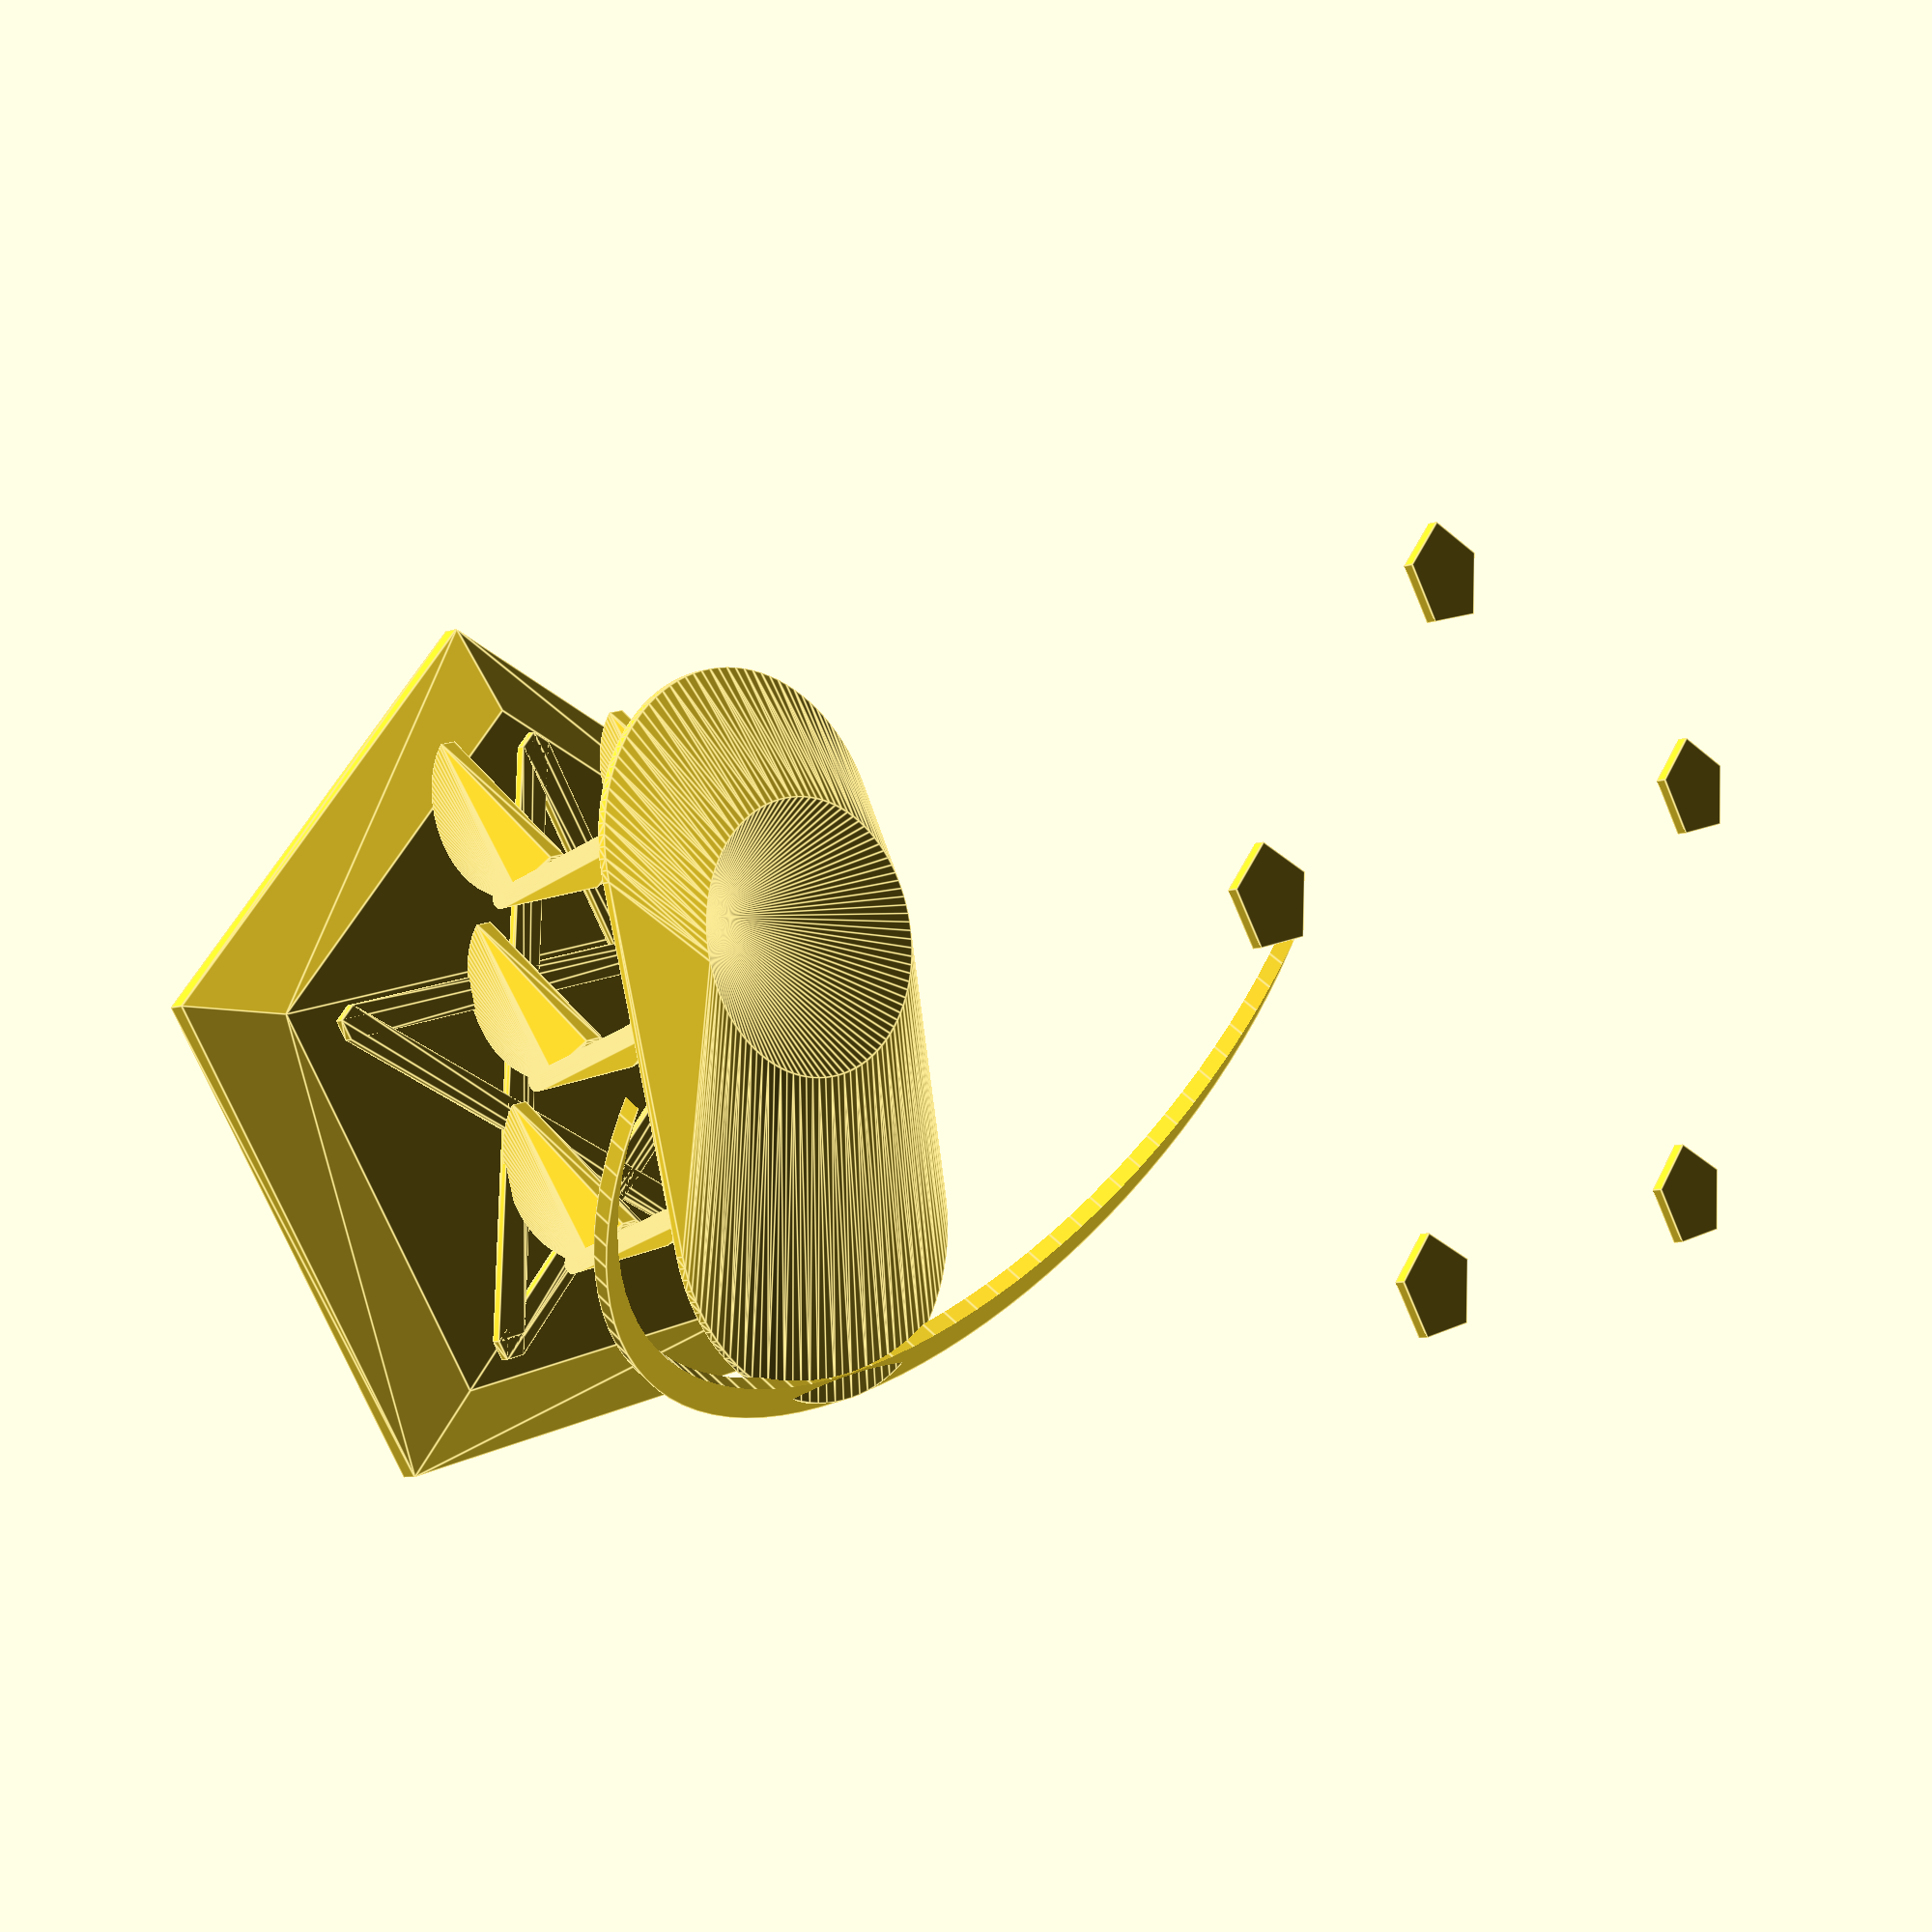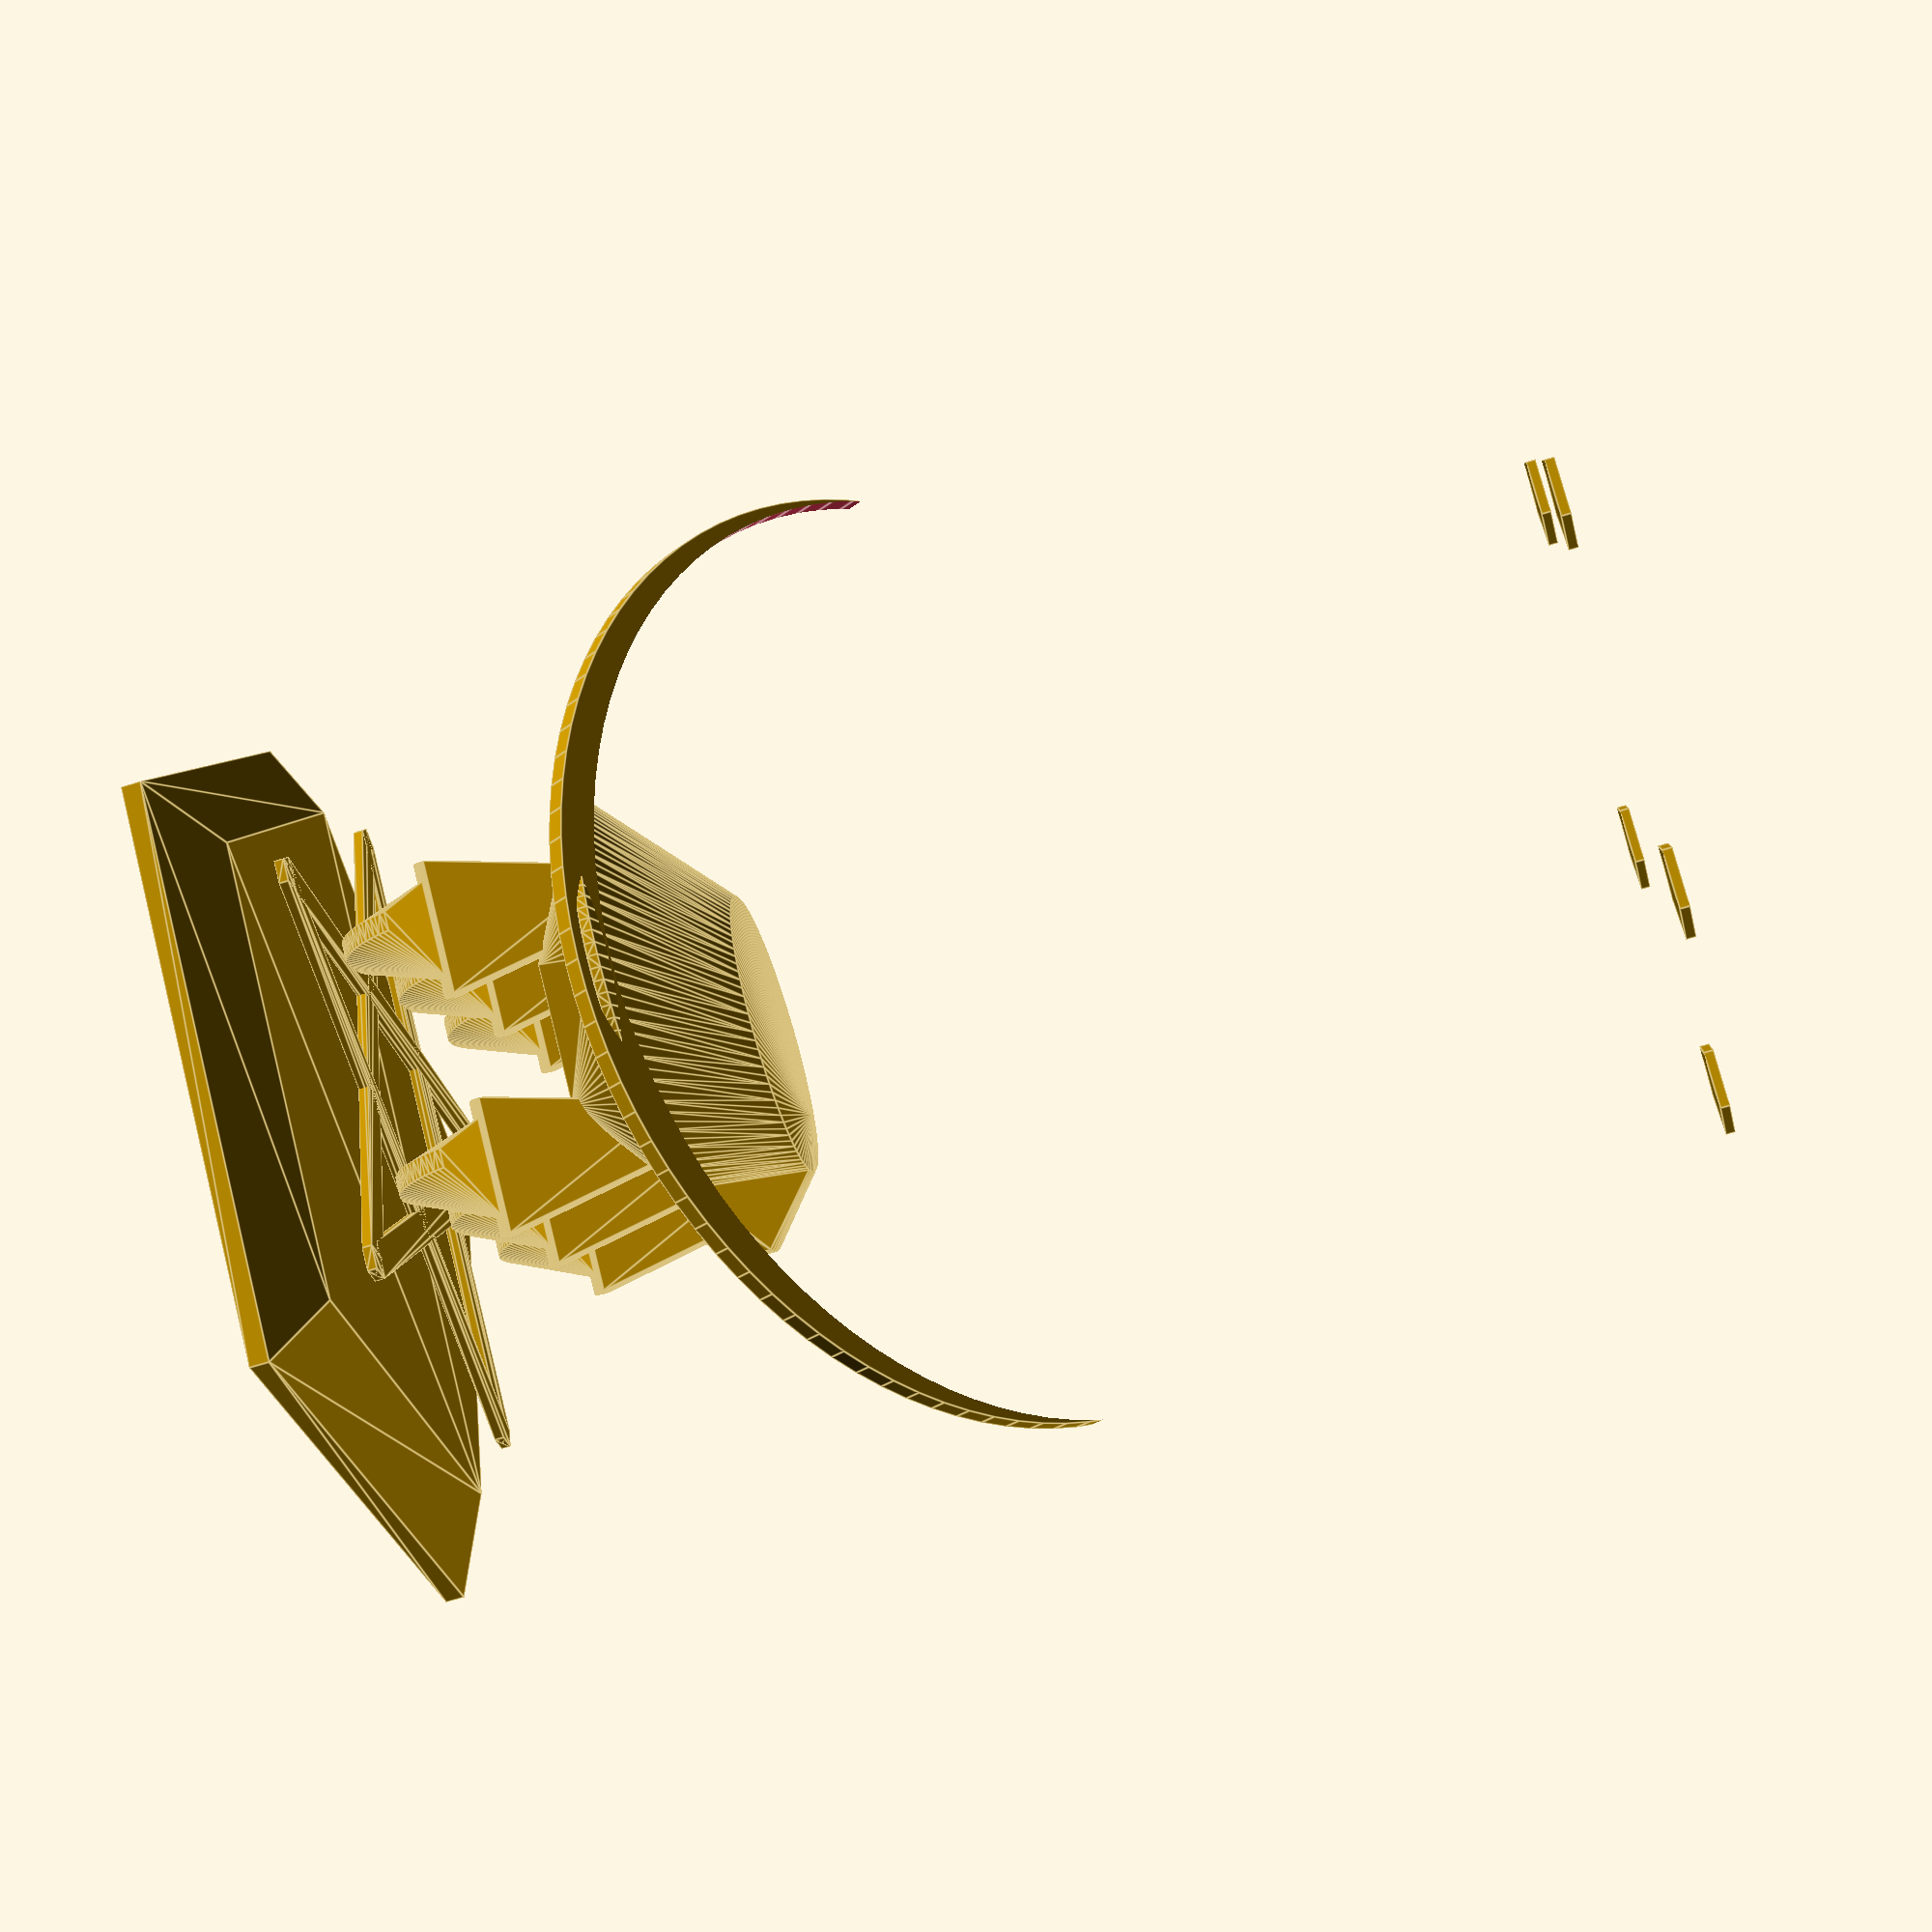
<openscad>
FRONT_ROTATE = [90, 90, 90];

LOW_RESOLUTION = 5;
FINE_RESOLUTION = 10;
VERY_FINE_RESOLUTION = 100;

ARRAY_BASE_CORRECTION = -1;

WITHOUT_OFFSET = 0;
WITHOUT_ROTATE = 0;

DEFAULT_HEIGHT = 0.2;

module body() 
{
    module top_cilinder()
    {
        offset = [0, 0, 0.3];
        radio = 0.1;
        height = 4;

        translate(offset)
            rotate(FRONT_ROTATE)
                cylinder(r = radio, h = height, $fn = FINE_RESOLUTION, center = true);
    }
    
    module large_body_top()
    {
        radio = 2;
        height = 0.1;
        
        first_offset = [2,0,0];
        translate(first_offset)
            cylinder(r = radio,h = height ,$fn = VERY_FINE_RESOLUTION, center = true);
        
        second_offset = [-2,0,0];
        translate(second_offset)	
            cylinder(r = radio,h = height ,$fn = VERY_FINE_RESOLUTION, center = true);
    }

    module height_body_top()
    {
        radio = 1.5;
        height = 0.1;
        
        offset = [1, 0, 0.75];
        translate(offset)
            cylinder(r = radio,h = height ,$fn = VERY_FINE_RESOLUTION, center = true);
    }

    module body_top()
    {
        hull()
        {
            large_body_top();
            height_body_top();
        }
    }
    
    module body_bottom() 
    {
        offset = [0, 0, -0.5];
        dimension = [3, 1.5, 1];
        
        translate(offset)
            cube(dimension, center = true);
    }
        
    hull()
    {
        body_top();
        body_bottom();
    }
}

module paw()
{
    module hoof()
    {
        module half_moon() {
            
            module cilynder(offset) {
                radio = 1;
                
                translate(offset)
                    cylinder(r = radio, $fn = VERY_FINE_RESOLUTION , h = DEFAULT_HEIGHT, center = true);
            }
            
            difference()
            {
                part_visible_offset = [0, 0, 10];
                cilynder(part_visible_offset);
                
                hidden_part_offset = [0.1, 0.1, 10];
                cilynder(hidden_part_offset);

            }
        }
        
        module broadness() {
            offset = [0.2, -1, 9.75];
            radio = 0.1;
            heigh = 1;
            
            translate(offset)
                cylinder(r = radio, $fn = VERY_FINE_RESOLUTION , h = heigh, center = true);
        }
        
        hull()
        {
            half_moon();
            broadness();
        }

    }
    
    module claw()
    {
        module shape_difference() {
            offset = [0.1, 0.1, 10];
            radio = 1;
            height = 4;
            
            translate(offset)
                cylinder(r = radio,$fn = VERY_FINE_RESOLUTION , h = height, center = true);
        }
        
        difference()
        {
            hoof();
            shape_difference();
        }
    }
    
    module thigh()
    {
        module top() {
            offset = [0.2, -1, 9.75];
            radio = 0.1;
            height = 1.4;
            
            translate(offset)
                cylinder(r = radio, $fn = VERY_FINE_RESOLUTION, h = height, center = true);
        }
        
        module bottom() {
            offset = [2, -0.5, 9.75];
            radio = 0.1;
            height = 0.5;
            
            translate(offset)
                cylinder(r = radio, $fn = VERY_FINE_RESOLUTION , h = height, center = true);
        }
        
        hull()
        {
            top();
            bottom();
        }
    }

    

    thigh();
    hoof();   

}

module paws()
{
    SPACER_X = 2;
    OFFSET_X = -4;
    
    module located_paw(offset_x)
    {
        position = [-2, 3, -11];
        rotation = [180,-90,90];
        
        translate([offset_x, 0, 0])
            rotate(rotation)
                translate(position)
                    paw();

    }

    module group_paws(offset_x, size) 
    {
        offset_x = offset_x - SPACER_X;
        for (i = [1:size]) {
            located_paw(offset_x + SPACER_X * i);
        }
    }

    module left_group_paws()
    {
        group_paws(OFFSET_X, 3);
    }

    module right_group_paws()
    {
        offset_to_right = [0, 2.5, 0];
        
        translate(offset_to_right) {
            group_paws(OFFSET_X, 3);
        }
    }
    
    left_group_paws();
    right_group_paws();
}

module petagon_group()
{
    OFFSET_Y = 10;
        
    module petagon(offset) 
    {
        radio = 0.5;
        height = 0.1;
        
        cylinder(r = radio, h = height, $fn = LOW_RESOLUTION, center = true);
    }
    
    dimensions = [
        [1, 3.25, OFFSET_Y],
        [1, -3.25, OFFSET_Y],
        [3.5, 0, OFFSET_Y],
        [-2.8, -2, OFFSET_Y],
        [-2.8, 2, OFFSET_Y]
    ];
    number_of_pentagons = len(dimensions);
    
    for (i = [0:number_of_pentagons + ARRAY_BASE_CORRECTION]) {
        translate(dimensions[i])
            petagon();
    }
}


module star()
{
    OFFSET_X = 0;
    OFFSET_Y = 0;
    OFFSET_Z = -13;
    
    module point()
    {
        RADIO = 0.2;
        HEIGHT = 0.1;
        
        cylinder(r = RADIO,h = HEIGHT, $fn = LOW_RESOLUTION, center = true);
    }
    
    module edge(initial_offset, end_offset) 
    {
        hull() 
        {
            translate(initial_offset)
                point();
            
            translate(end_offset)
                point();
        }
    }
    
    module unlocated_star() {
        function next_position_index(position_index) = (position_index + 1) % number_of_points;   
        
        points = [
            [1, 3.25,10], [1, -3.25, 10], [1, -3.25, 10], [-2.8, 2, 10], [3.5, 0, 10], [-2.8, -2, 10]
        ];
        number_of_points = len(points);

        for (position_index = [0: number_of_points + ARRAY_BASE_CORRECTION]) {
            next_position_index = next_position_index(position_index);

            edge(points[position_index], points[next_position_index]);
        }        
    }
    
    translate([OFFSET_X, OFFSET_Y, OFFSET_Z])
        unlocated_star();
}


module horn() 
{
    OFFSET_X = 6.29;
    OFFSET_Z = -4.66;
    ROTATE_Y = -40;
    
    module shape()
    {        
        OFFSET_Z = 10;
        OFFSET_X_VISIBLE_FORM = 0.4;
        OFFSET_HEIGHT = 0.1;
        
        module basic_form(height) {
            RADIO = 5;
            
            cylinder(r = RADIO, h = height, $fn = VERY_FINE_RESOLUTION , center = true);
        }
        
        
        difference()
        {
            translate([WITHOUT_OFFSET, WITHOUT_OFFSET, OFFSET_Z])
                basic_form(DEFAULT_HEIGHT);
            
            mayor_height = DEFAULT_HEIGHT + OFFSET_HEIGHT;
            translate([OFFSET_X_VISIBLE_FORM, WITHOUT_OFFSET, OFFSET_Z])
                basic_form(mayor_height);
        }
    }
    
    

    translate([OFFSET_X, WITHOUT_OFFSET, OFFSET_Z])
        rotate([WITHOUT_ROTATE, ROTATE_Y, WITHOUT_ROTATE])
            shape();
}

module base() {
    hull()
    {
        MINOR_RADIO = 4;
        spacer_beteew_cylinder = 0.5;
        OFFSET_Z = -4;
        
        translate([WITHOUT_OFFSET, WITHOUT_OFFSET, OFFSET_Z + spacer_beteew_cylinder])
            cylinder(r = MINOR_RADIO, h = DEFAULT_HEIGHT, $fn = LOW_RESOLUTION, center = true);
        
        MAYOR_RADIO = 5;
        translate([WITHOUT_OFFSET, WITHOUT_OFFSET, OFFSET_Z])
            cylinder(r = MAYOR_RADIO, h = DEFAULT_HEIGHT, $fn = LOW_RESOLUTION, center = true);
    }
}

module bug() 
{
    horn();
    star();
    petagon_group();
    paws();
    body();
    base();
}

bug();



</openscad>
<views>
elev=187.6 azim=74.5 roll=225.2 proj=p view=edges
elev=250.9 azim=122.3 roll=253.0 proj=p view=edges
</views>
